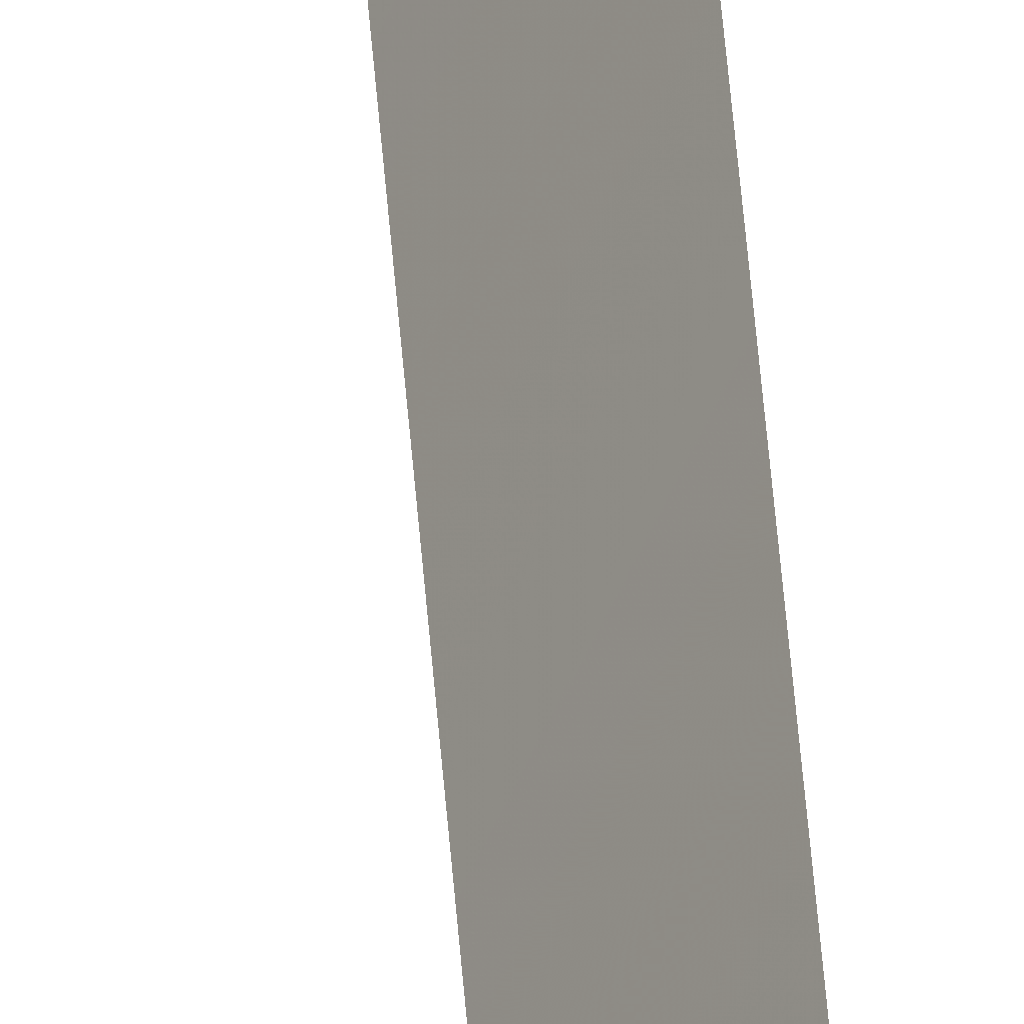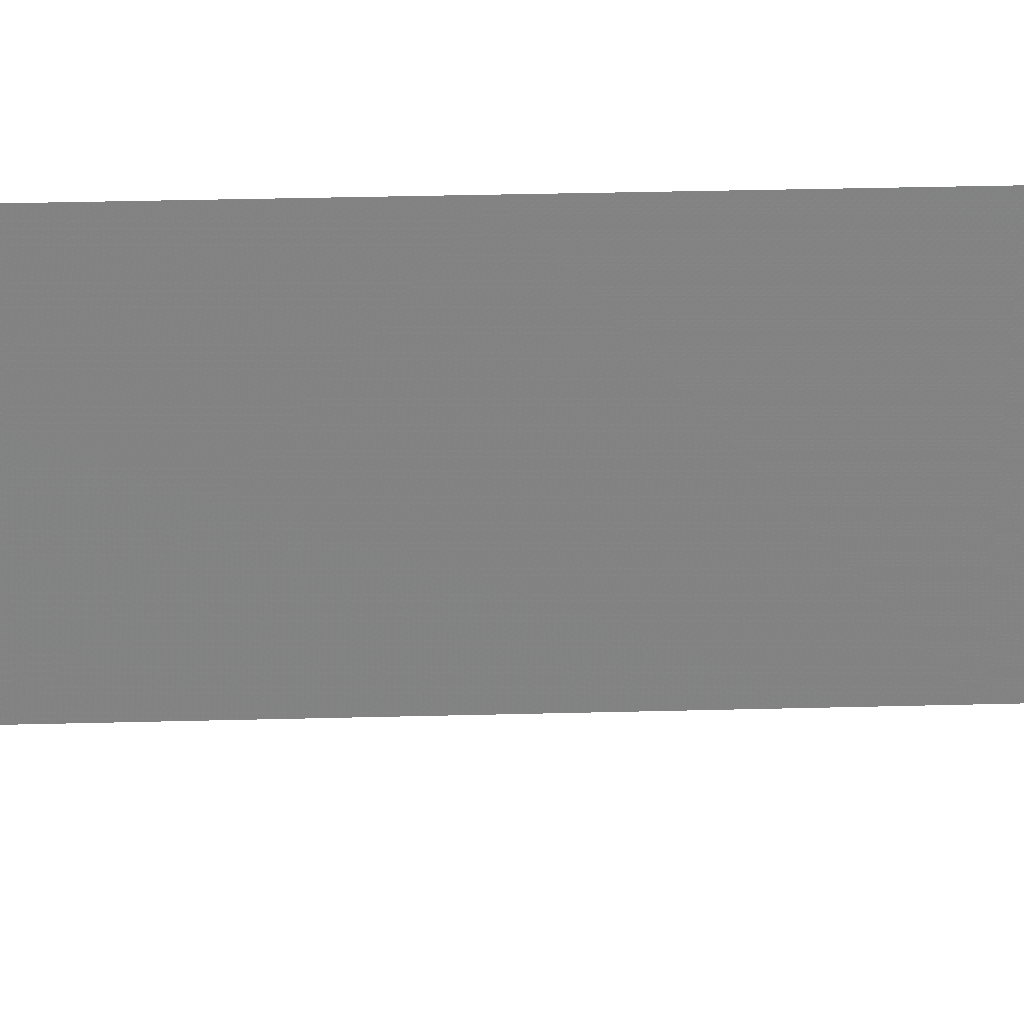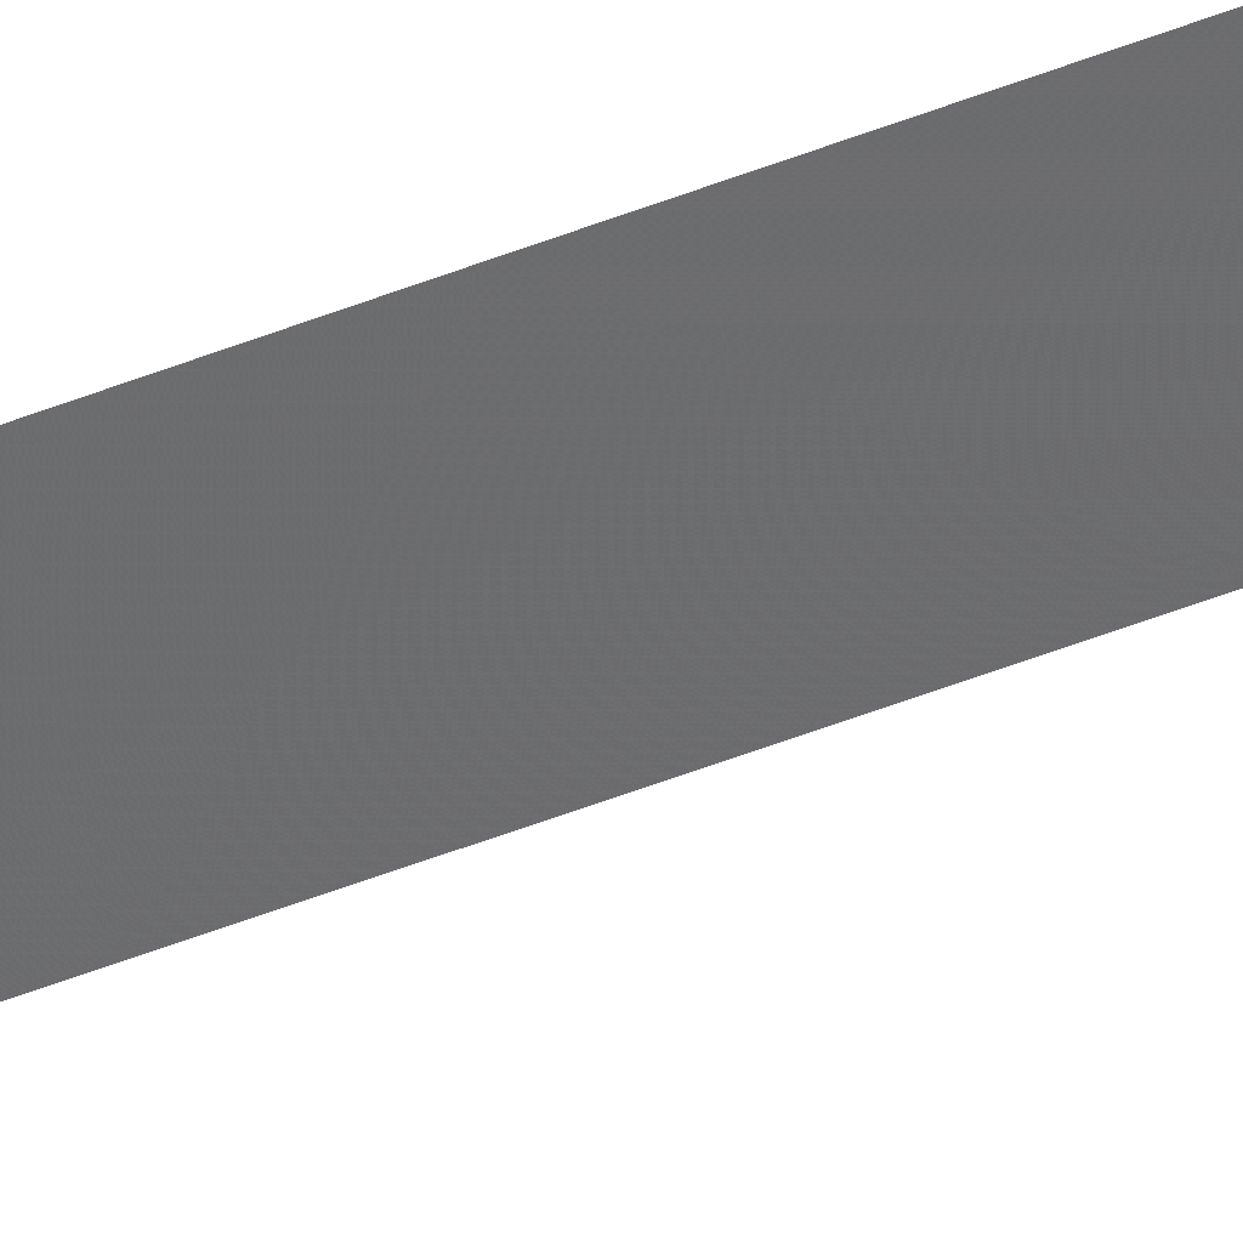
<metadata>
{"format":"obj","ext":"obj","renderer":"f3d","projection":"perspective","resolution":1024,"background":"white","views":[{"elev":31.1,"azim":-2.8,"up":"+Y"},{"elev":-5.4,"azim":100.7,"up":"+Y"},{"elev":70.6,"azim":-109.4,"up":"+Y"}]}
</metadata>
<code>
v -42.72 22.86 -12.07
v -42.72 22.86 -12.24
v -42.63 23 -12.21
v -42.73 22.89 -13.99
v -42.66 23 -13.8
v -42.73 22.88 -13.82
v -42.69 22.82 -2.34
v -42.58 23 -2.491
v -42.7 22.83 -2.672
v -42.59 23 -2.885
v -42.7 22.83 -2.973
v -42.7 22.83 -3.286
v -42.59 23 -3.495
v -42.59 23 -3.174
v -42.6 23 -5.39
v -42.7 22.84 -5.232
v -42.6 23 -5.791
v -42.7 22.84 -5.656
v -42.7 22.83 -4.81
v -42.6 23 -4.763
v -42.6 23 -5.194
v -42.58 23 -1.641
v -42.58 23 -1.201
v -42.69 22.82 -1.665
v -42.71 22.85 -9.875
v -42.62 23 -9.712
v -42.62 23 -9.921
v -42.71 22.85 -10.27
v -42.62 23 -10.32
v -42.71 22.86 -10.52
v -42.69 22.82 -0.9559
v -42.69 22.82 -0.6011
v -42.58 23 -1.116
v -42.58 23 -1.031
v -42.62 23 -9.297
v -42.61 23 -8.886
v -42.71 22.85 -9.221
v -42.71 22.85 -8.799
v -42.7 22.84 -7.414
v -42.61 23 -7.593
v -42.71 22.84 -7.729
v -42.6 23 -6.952
v -42.7 22.84 -7.007
v -42.6 23 -6.582
v -42.7 22.84 -6.603
v -42.71 22.85 -8.129
v -42.61 23 -8.02
v -42.61 23 -8.214
v -42.58 23 -0.6141
v -42.7 22.83 -4.569
v -42.59 23 -4.56
v -42.69 22.82 -1.29
v -42.58 23 -2.271
v -42.7 22.83 -3.922
v -42.7 22.83 -4.135
v -42.59 23 -3.819
v -42.68 22.8 4.499
v -42.56 23 4.29
v -42.56 23 3.936
v -42.68 22.8 4.085
v -42.58 23 -1.86
v -42.69 22.82 -2.012
v -42.59 23 -4.114
v -42.7 22.83 -3.519
v -42.68 22.8 5.922
v -42.55 23 5.908
v -42.68 22.8 6.303
v -42.55 23 6.259
v -42.76 22.94 -15.61
v -42.72 23 -15.74
v -42.76 22.94 -15.75
v -42.71 22.85 -9.484
v -42.71 22.85 -8.532
v -42.61 23 -8.651
v -42.61 23 -7.325
v -42.58 23 -0.2789
v -42.69 22.82 -0.2491
v -42.57 23 -0.005015
v -42.62 23 -10.49
v -42.6 23 -6.332
v -42.68 23 -14.49
v -42.66 23 -14.04
v -42.74 22.9 -14.48
v -42.7 22.84 -6.336
v -42.6 23 -5.997
v -42.7 22.84 -5.899
v -42.69 22.81 1.818
v -42.69 22.81 2.092
v -42.57 23 1.91
v -42.56 23 2.192
v -42.68 22.8 3.851
v -42.57 23 0.6276
v -42.69 22.82 0.4633
v -42.57 23 0.3925
v -42.56 23 3.149
v -42.68 22.81 3.442
v -42.56 23 3.579
v -42.64 23 -12.91
v -42.65 23 -13.35
v -42.72 22.87 -12.88
v -42.72 22.88 -13.34
v -42.69 22.81 1.152
v -42.57 23 1.033
v -42.57 23 1.272
v -42.55 23 4.627
v -42.69 22.81 2.423
v -42.69 22.81 2.769
v -42.56 23 2.529
v -42.56 23 2.84
v -42.69 22.82 0.09218
v -42.69 22.81 0.8354
v -42.57 23 1.648
v -42.69 22.81 1.465
v -42.68 22.8 4.787
v -42.55 23 5.022
v -42.68 22.8 5.175
v -42.71 22.86 -10.92
v -42.62 23 -10.93
v -42.71 22.86 -11.1
v -42.72 22.87 -12.7
v -42.63 23 -11.78
v -42.72 22.86 -11.64
v -42.63 23 -11.56
v -42.72 23 -15.62
v -42.75 22.92 -15.12
v -42.7 23 -15.13
v -42.64 23 -12.65
v -42.74 22.9 -14.65
v -42.69 23 -14.97
v -42.71 22.86 -11.47
v -42.62 23 -11.11
v -42.55 23 5.655
v -42.68 22.8 15.61
v -42.67 22.79 15.28
v -42.54 23 15.49
v -42.54 23 15.11
v -42.55 23 5.271
v -42.67 22.78 12.97
v -42.67 22.78 13.32
v -42.52 23 13.28
v -42.67 22.78 10.51
v -42.67 22.78 10.82
v -42.53 23 10.4
v -42.53 23 10.58
v -42.67 22.78 12.61
v -42.52 23 12.92
v -42.67 22.78 13.72
v -42.52 23 13.65
v -42.53 23 14.06
v -42.52 23 12.17
v -42.52 23 12.59
v -42.52 23 11.96
v -42.67 22.78 12.25
v -42.56 23 16.19
v -42.68 22.8 15.95
v -42.69 22.82 16.37
v -42.67 22.79 9.164
v -42.67 22.78 9.489
v -42.53 23 9.368
v -42.59 23 16.58
v -42.7 22.84 16.73
v -42.67 22.79 8.763
v -42.67 22.79 8.522
v -42.54 23 8.624
v -42.53 23 11.32
v -42.53 23 11.05
v -42.67 22.78 11.5
v -42.67 22.78 11.16
v -42.53 23 11.75
v -42.67 22.78 11.83
v -42.53 23 14.41
v -42.67 22.78 14.46
v -42.67 22.78 14.06
v -42.53 23 14.76
v -42.67 22.78 14.85
v -42.54 23 7.85
v -42.67 22.79 8.114
v -42.68 22.79 7.813
v -42.54 23 8.283
v -42.8 23 -16.94
v -42.79 22.99 -16.82
v -42.78 23 -16.81
v -42.77 22.96 -16.24
v -42.75 23 -16.22
v -42.79 22.99 -16.8
v -42.78 23 -16.79
v -42.68 22.81 3.111
v -42.55 23 15.84
v -42.53 23 8.963
v -42.54 23 7.491
v -42.68 22.79 7.433
v -42.55 23 6.527
v -42.54 23 6.811
v -42.54 23 7.13
v -42.68 22.79 7.049
v -42.68 22.79 6.682
v -42.68 22.8 5.559
v -42.67 22.78 9.84
v -42.53 23 9.747
v -42.67 22.78 10.19
v -42.53 23 10.23
v -42.74 23 17.95
v -42.76 22.94 17.87
v -42.8 23 18.22
v -42.72 23 17.83
v -42.73 22.89 17.42
v -42.65 23 17.34
v -42.72 22.87 17.14
v -42.61 23 16.92
f 3 1 2
f 6 4 5
f 9 8 7
f 9 10 8
f 10 9 11
f 14 12 13
f 14 11 12
f 18 15 16
f 18 17 15
f 21 19 16
f 21 20 19
f 24 22 23
f 27 26 25
f 30 29 28
f 34 32 31
f 31 33 34
f 37 35 36
f 36 38 37
f 41 40 39
f 15 21 16
f 45 43 42
f 42 44 45
f 48 47 46
f 34 49 32
f 20 50 19
f 20 51 50
f 52 23 33
f 52 24 23
f 53 7 8
f 56 54 55
f 60 58 57
f 60 59 58
f 24 61 22
f 53 62 7
f 53 61 62
f 51 55 50
f 51 63 55
f 14 10 11
f 56 55 63
f 56 64 54
f 56 13 64
f 68 65 66
f 68 67 65
f 24 62 61
f 12 64 13
f 52 33 31
f 71 70 69
f 26 35 72
f 72 25 26
f 48 46 73
f 73 74 48
f 27 28 29
f 27 25 28
f 75 42 43
f 43 39 75
f 38 74 73
f 78 77 76
f 30 79 29
f 45 44 80
f 83 81 82
f 82 4 83
f 37 72 35
f 40 75 39
f 41 46 47
f 47 40 41
f 38 36 74
f 84 45 80
f 84 80 85
f 85 86 84
f 86 17 18
f 86 85 17
f 76 32 49
f 76 77 32
f 89 88 87
f 89 90 88
f 91 59 60
f 94 92 93
f 97 96 95
f 101 99 98
f 98 100 101
f 104 102 103
f 105 57 58
f 108 107 106
f 108 109 107
f 78 110 77
f 111 92 103
f 103 102 111
f 94 93 110
f 110 78 94
f 111 93 92
f 112 89 87
f 91 96 97
f 97 59 91
f 104 113 102
f 104 112 113
f 90 106 88
f 114 57 105
f 114 105 115
f 115 116 114
f 90 108 106
f 112 87 113
f 119 118 117
f 100 98 120
f 118 79 30
f 30 117 118
f 123 122 121
f 124 69 70
f 4 82 5
f 121 122 1
f 1 3 121
f 69 126 125
f 69 124 126
f 127 3 2
f 2 120 127
f 120 98 127
f 83 128 81
f 101 5 99
f 101 6 5
f 129 125 126
f 129 81 128
f 128 125 129
f 131 119 130
f 130 123 131
f 131 118 119
f 123 130 122
f 65 132 66
f 135 133 134
f 134 136 135
f 137 116 115
f 140 139 138
f 144 142 141
f 141 143 144
f 146 138 145
f 146 140 138
f 148 147 139
f 139 140 148
f 148 149 147
f 151 145 150
f 153 150 145
f 153 152 150
f 156 155 154
f 159 158 157
f 146 145 151
f 156 154 160
f 160 161 156
f 164 162 163
f 168 166 165
f 165 167 168
f 167 165 169
f 170 152 153
f 170 169 152
f 170 167 169
f 173 149 171
f 171 172 173
f 173 147 149
f 172 171 174
f 174 175 172
f 175 136 134
f 175 174 136
f 178 176 177
f 179 177 176
f 182 181 180
f 184 70 71
f 71 183 184
f 186 185 182
f 182 185 181
f 186 184 183
f 183 185 186
f 109 95 187
f 187 107 109
f 96 187 95
f 188 133 135
f 155 133 188
f 188 154 155
f 189 159 157
f 178 190 176
f 178 191 190
f 68 192 67
f 195 193 194
f 195 196 193
f 144 166 142
f 192 193 196
f 196 67 192
f 142 166 168
f 65 197 132
f 137 197 116
f 137 132 197
f 179 163 177
f 179 164 163
f 199 158 159
f 199 198 158
f 200 143 141
f 189 157 162
f 162 164 189
f 199 201 198
f 201 143 200
f 200 198 201
f 191 194 190
f 191 195 194
f 204 203 202
f 205 202 203
f 205 203 206
f 206 207 205
f 207 206 208
f 209 208 161
f 209 207 208
f 209 161 160

</code>
